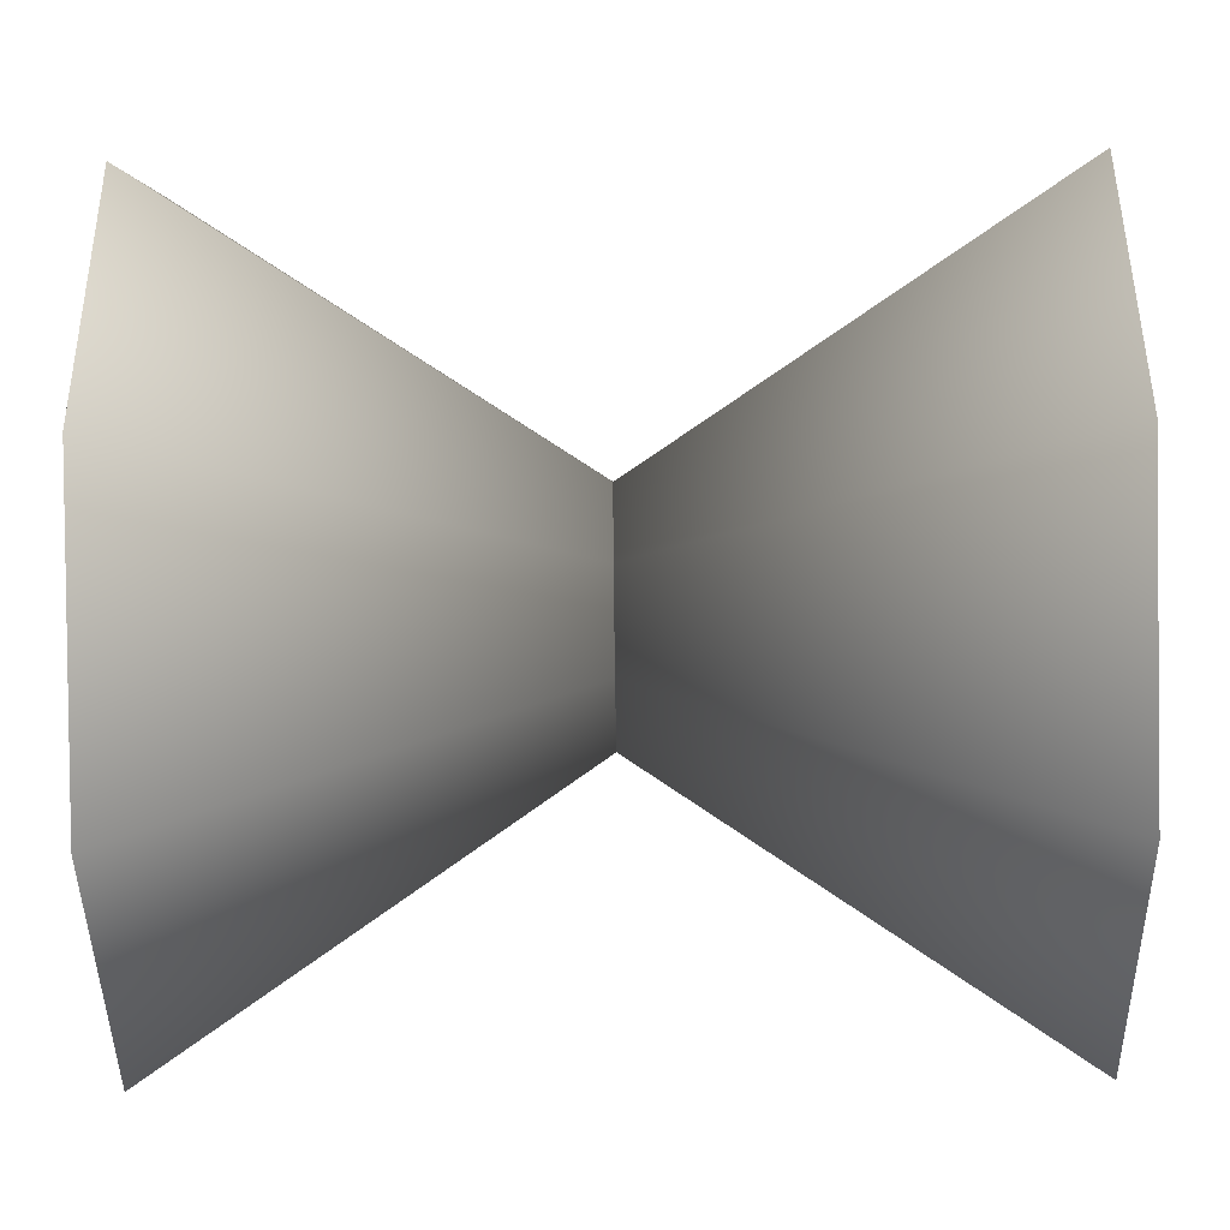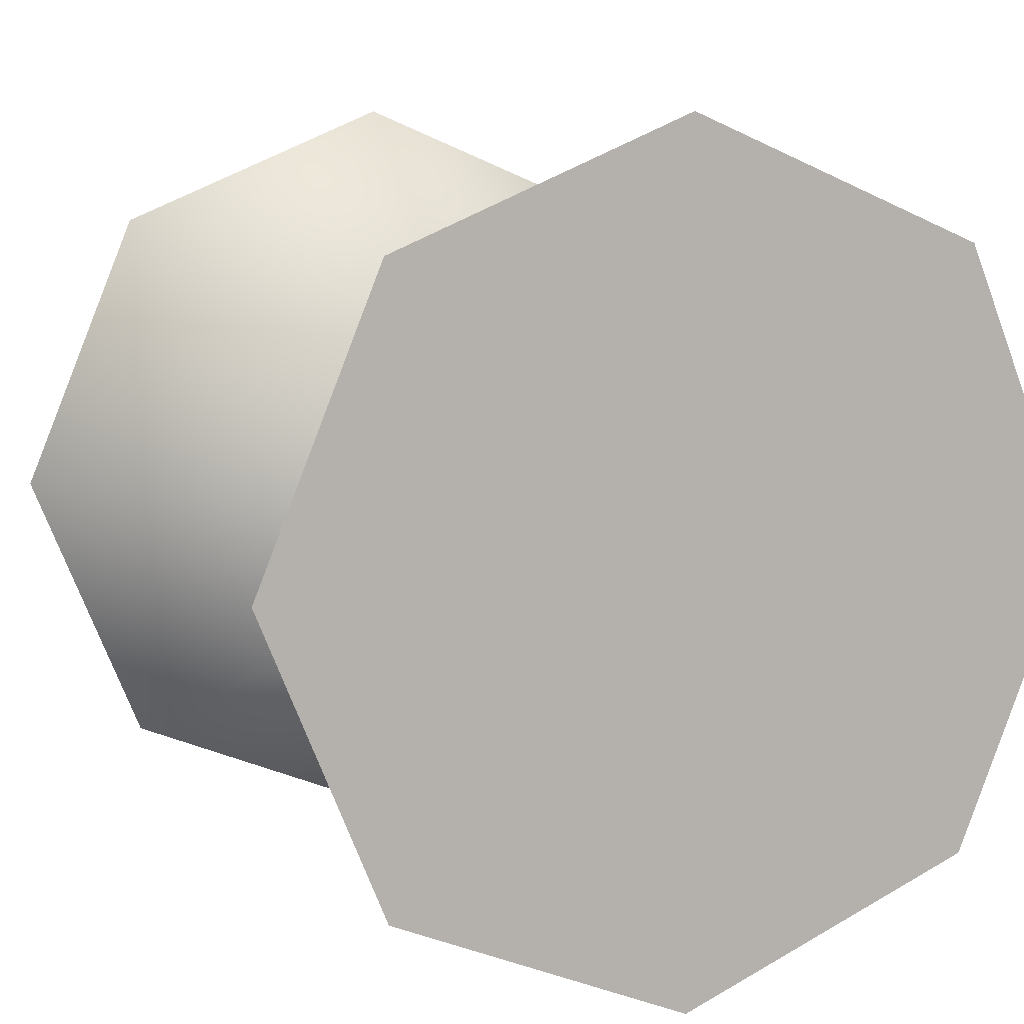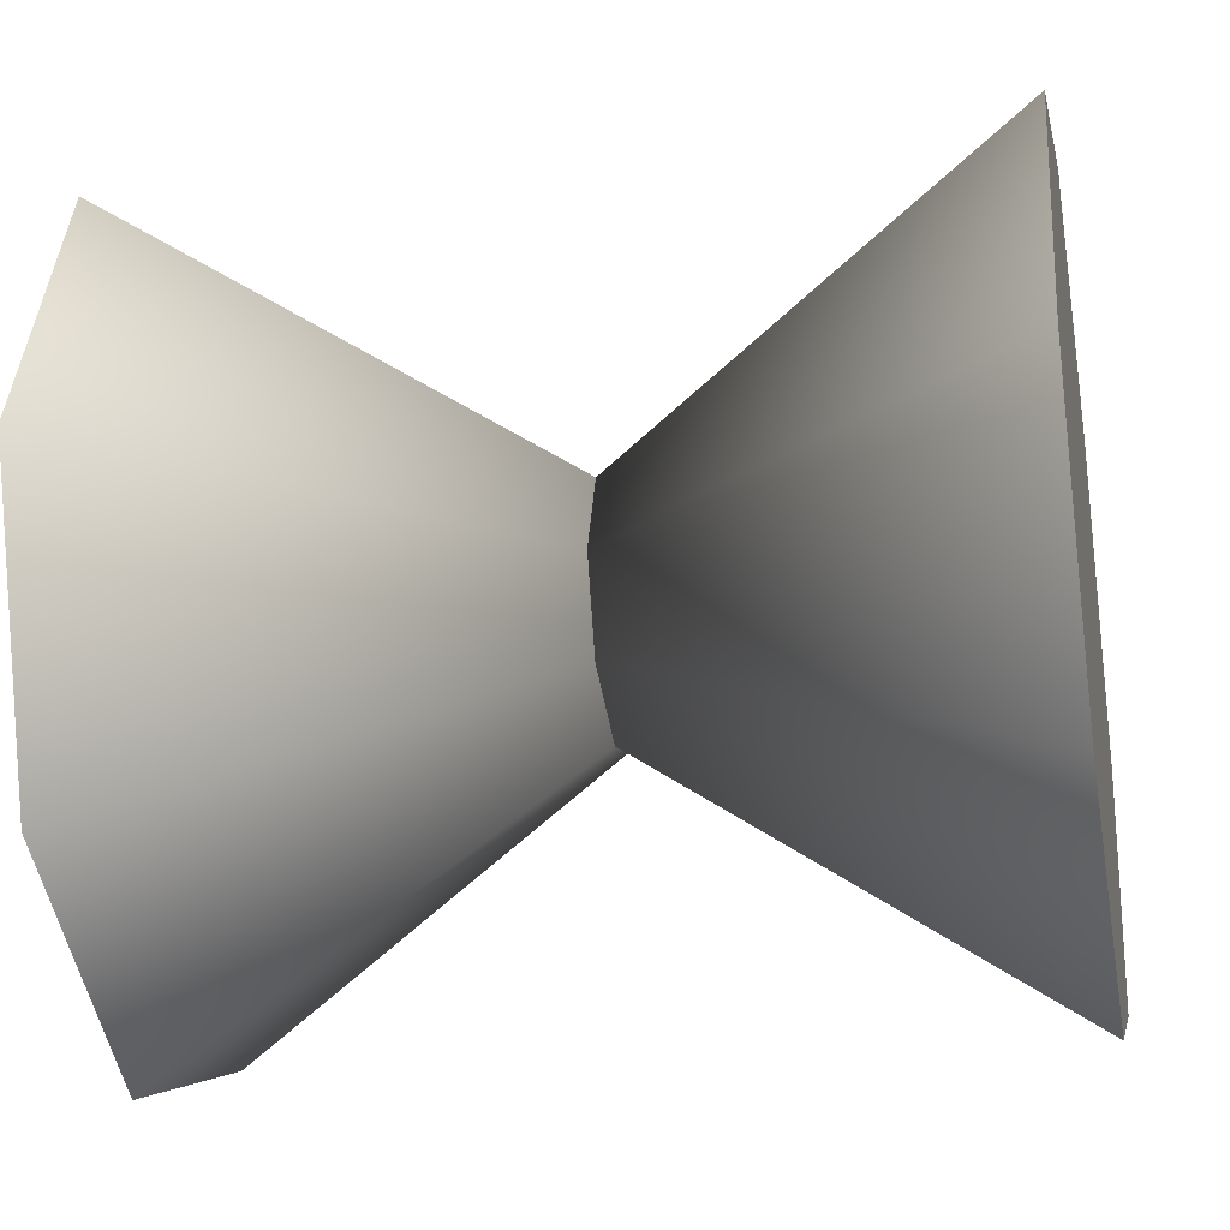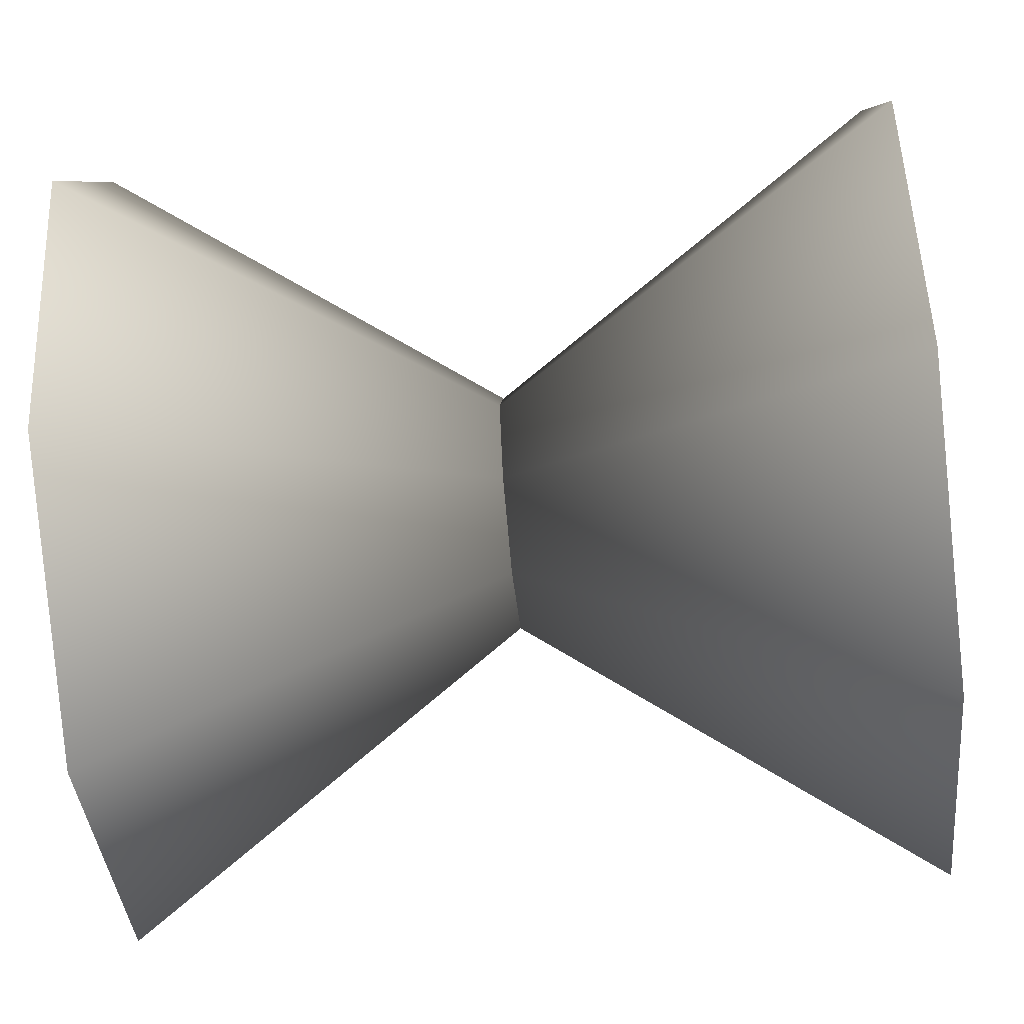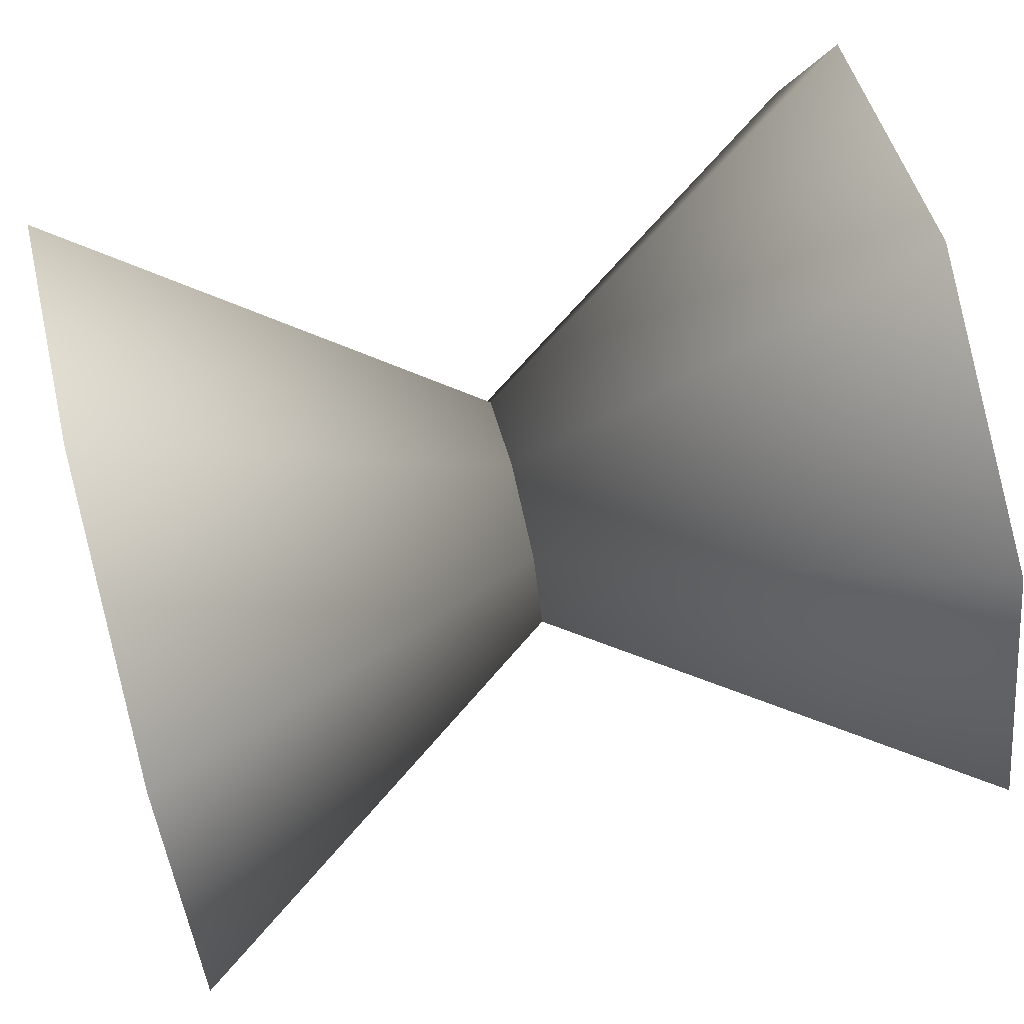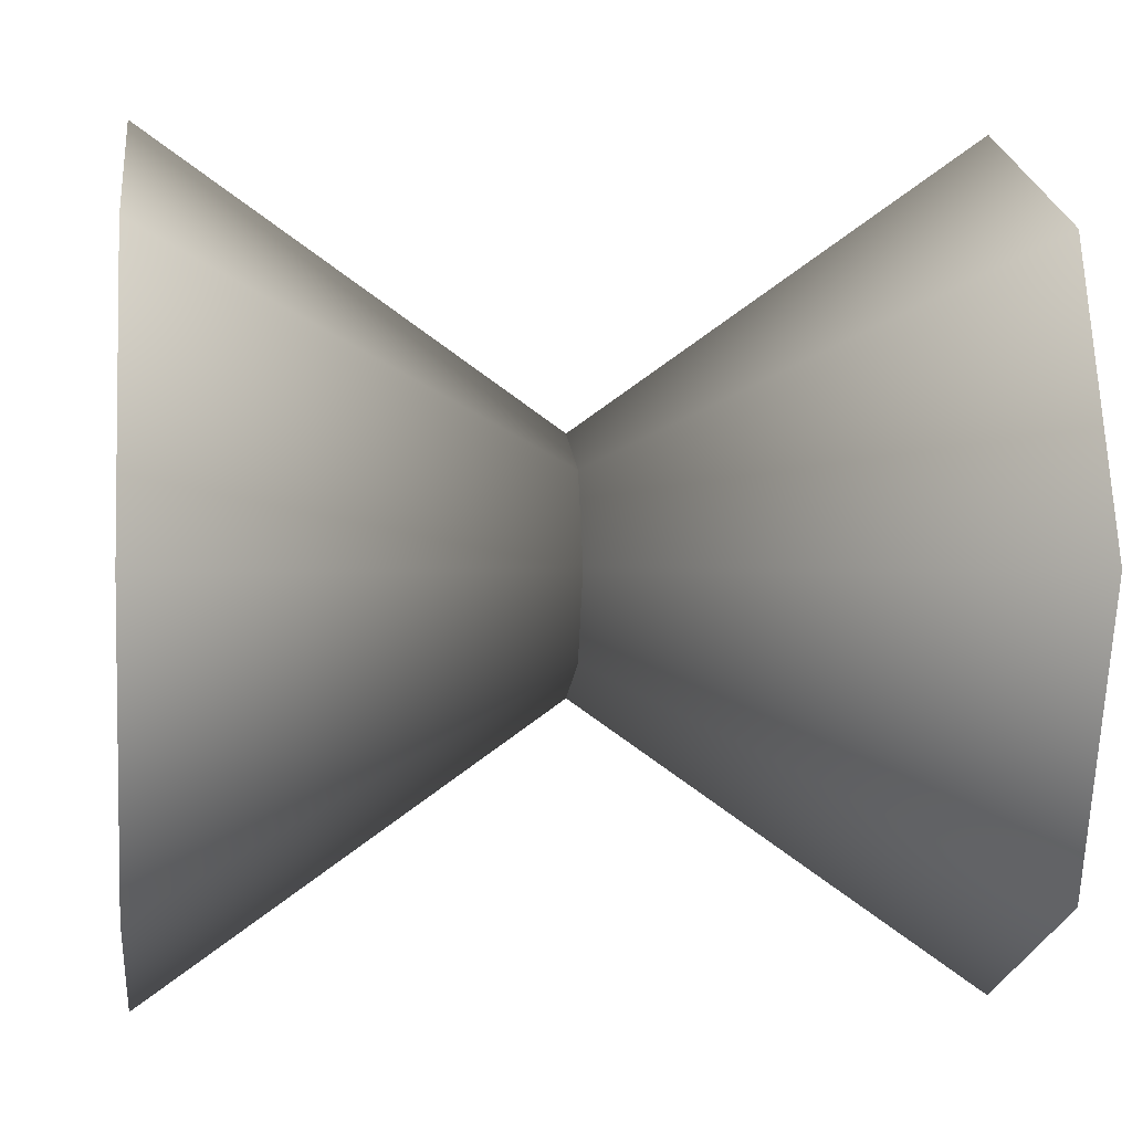
<metadata>
{"format":"obj","ext":"obj","renderer":"f3d","projection":"perspective","resolution":1024,"background":"white","views":[{"elev":-65.1,"azim":-179.2,"up":"+Y"},{"elev":8.6,"azim":66.8,"up":"+Z"},{"elev":-26.6,"azim":10.7,"up":"+Z"},{"elev":-60.7,"azim":-174.2,"up":"+Z"},{"elev":68.3,"azim":-14.3,"up":"+Y"},{"elev":0.5,"azim":172.9,"up":"+Y"}]}
</metadata>
<code>
v -1.172 0.7188 0.2195
v -0.9357 0.6007 0.1014
v -0.9357 0.5518 0.2195
v -0.9357 0.6007 0.3376
v -0.9357 0.7188 0.3865
v -0.9357 0.8369 0.3376
v -0.9357 0.8858 0.2195
v -0.9357 0.8369 0.1014
v -0.9357 0.7188 0.05245
v -0.9357 0.7188 0.3865
v -0.9357 0.6007 0.3376
v -0.9357 0.8369 0.3376
v -0.9357 0.8858 0.2195
v -0.9357 0.8369 0.1014
v -0.9357 0.7188 0.05245
v -0.9357 0.6007 0.1014
v -0.9357 0.5518 0.2195
v -1.266 0.6007 0.1014
v -1.029 0.7188 0.2195
v -1.266 0.5518 0.2195
v -1.266 0.6007 0.3376
v -1.266 0.7188 0.3865
v -1.266 0.8369 0.3376
v -1.266 0.8858 0.2195
v -1.266 0.8369 0.1014
v -1.266 0.7188 0.05245
v -1.266 0.8369 0.1014
v -1.266 0.7188 0.05245
v -1.266 0.8858 0.2195
v -1.266 0.8369 0.3376
v -1.266 0.7188 0.3865
v -1.266 0.6007 0.3376
v -1.266 0.5518 0.2195
v -1.266 0.6007 0.1014
v -1.172 0.7188 0.2195
v -1.172 0.7188 0.2195
v -1.172 0.7188 0.2195
v -1.029 0.7188 0.2195
v -1.029 0.7188 0.2195
v -1.029 0.7188 0.2195
g group_64671072_140627912397152
f 1 2 3
f 1 3 4
f 1 4 5
f 6 35 5
f 36 6 7
f 37 7 8
f 1 8 9
f 2 1 9
f 10 11 12
f 12 11 13
f 13 11 14
f 14 11 15
f 15 11 16
f 16 11 17
f 18 19 20
f 20 19 21
f 21 19 22
f 22 38 23
f 23 39 24
f 24 40 25
f 25 19 26
f 26 19 18
f 27 28 29
f 29 28 30
f 30 28 31
f 31 28 32
f 32 28 33
f 33 28 34

</code>
